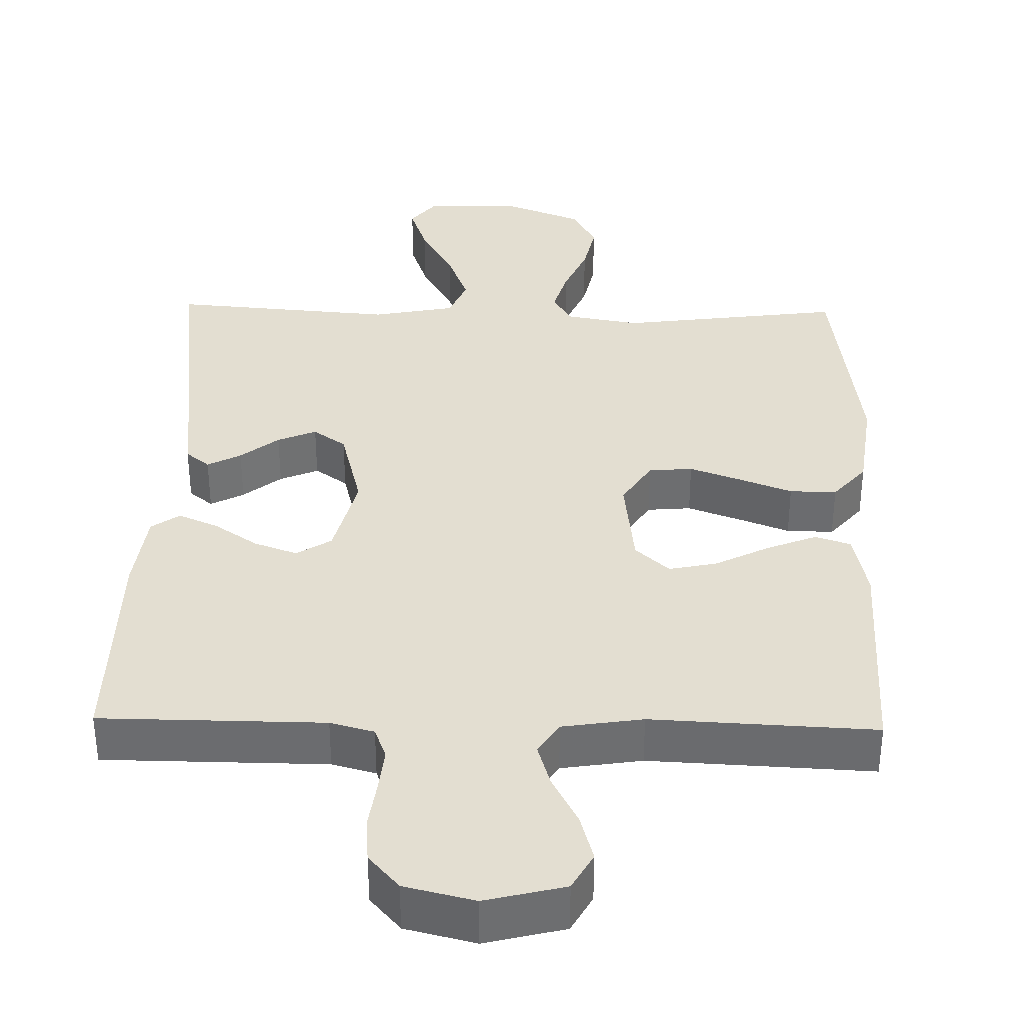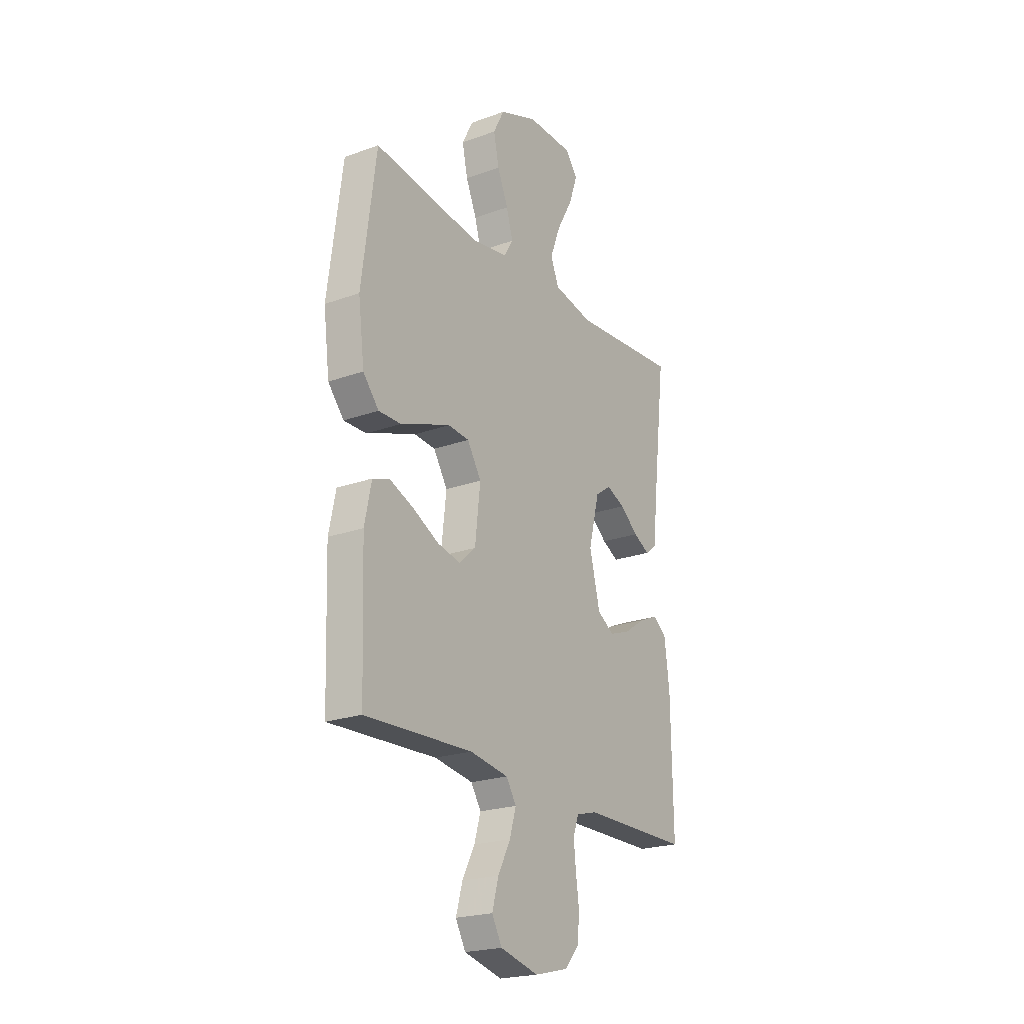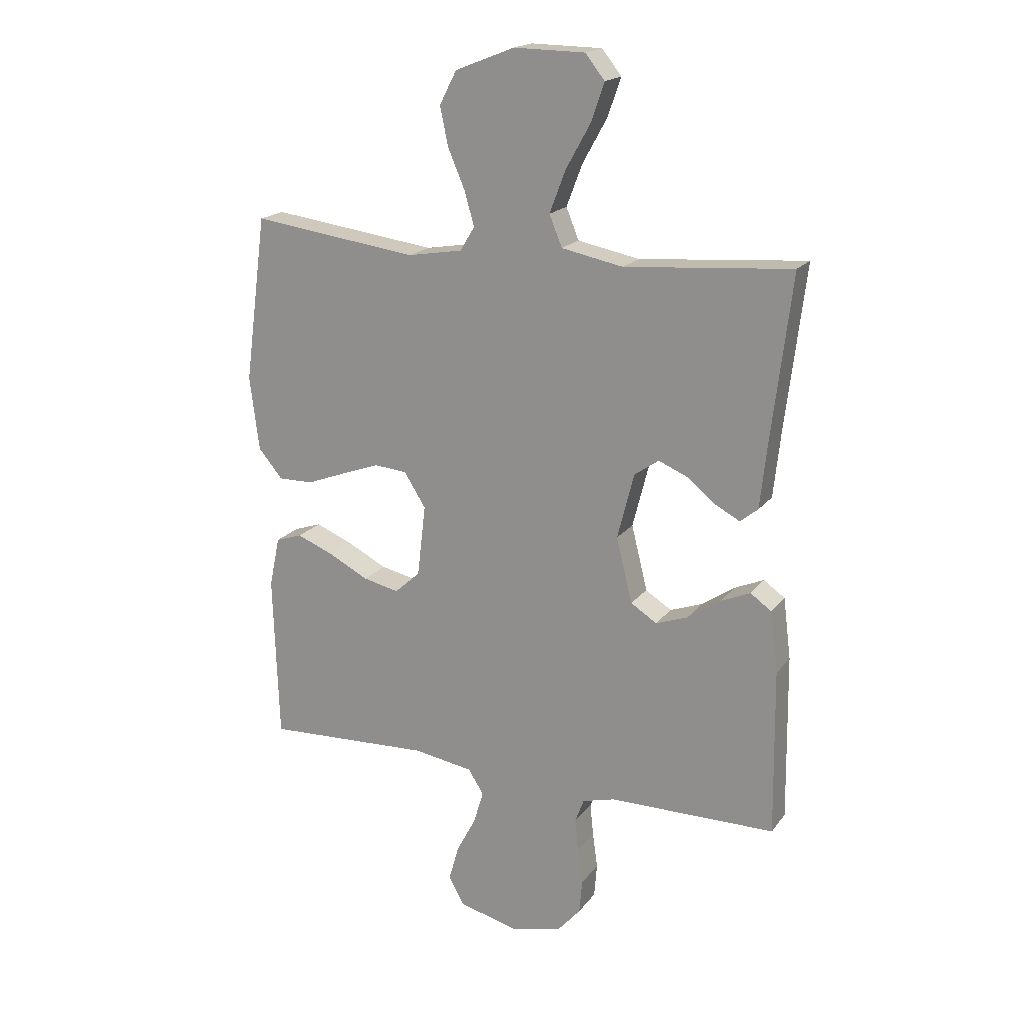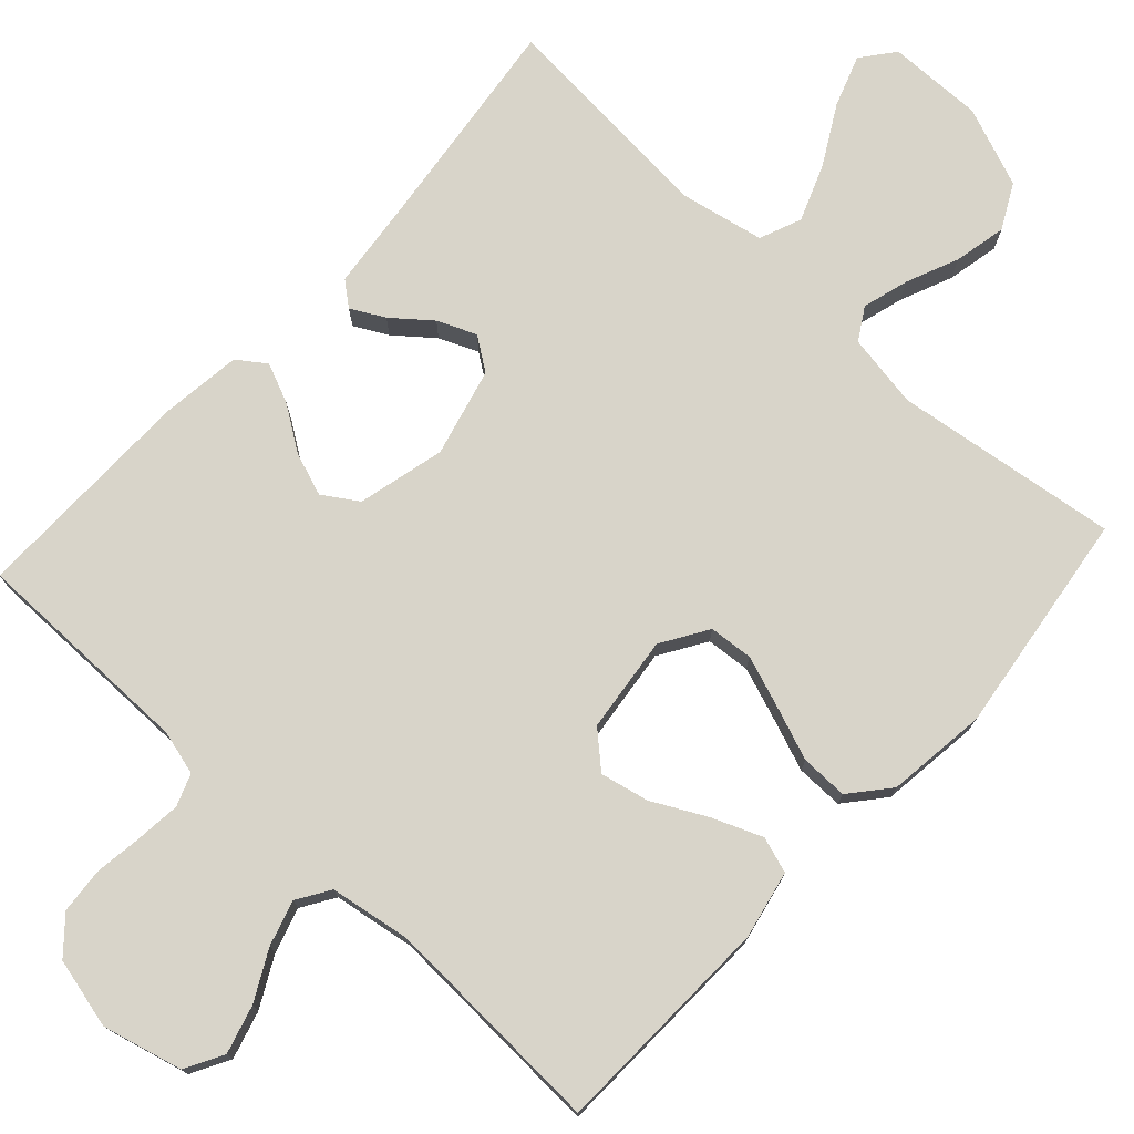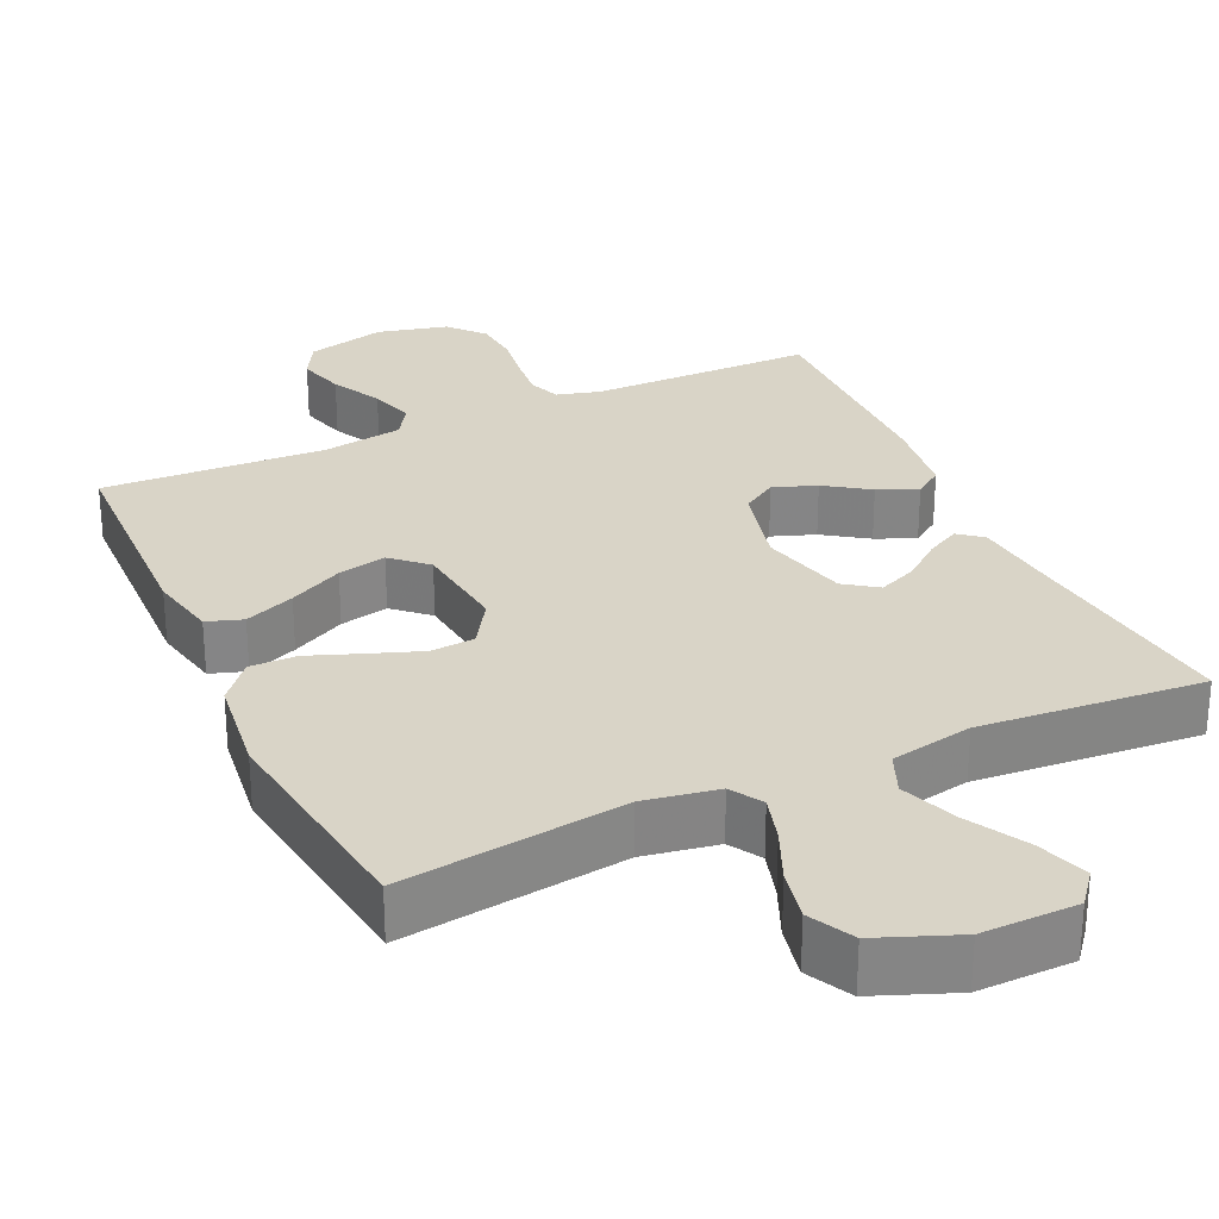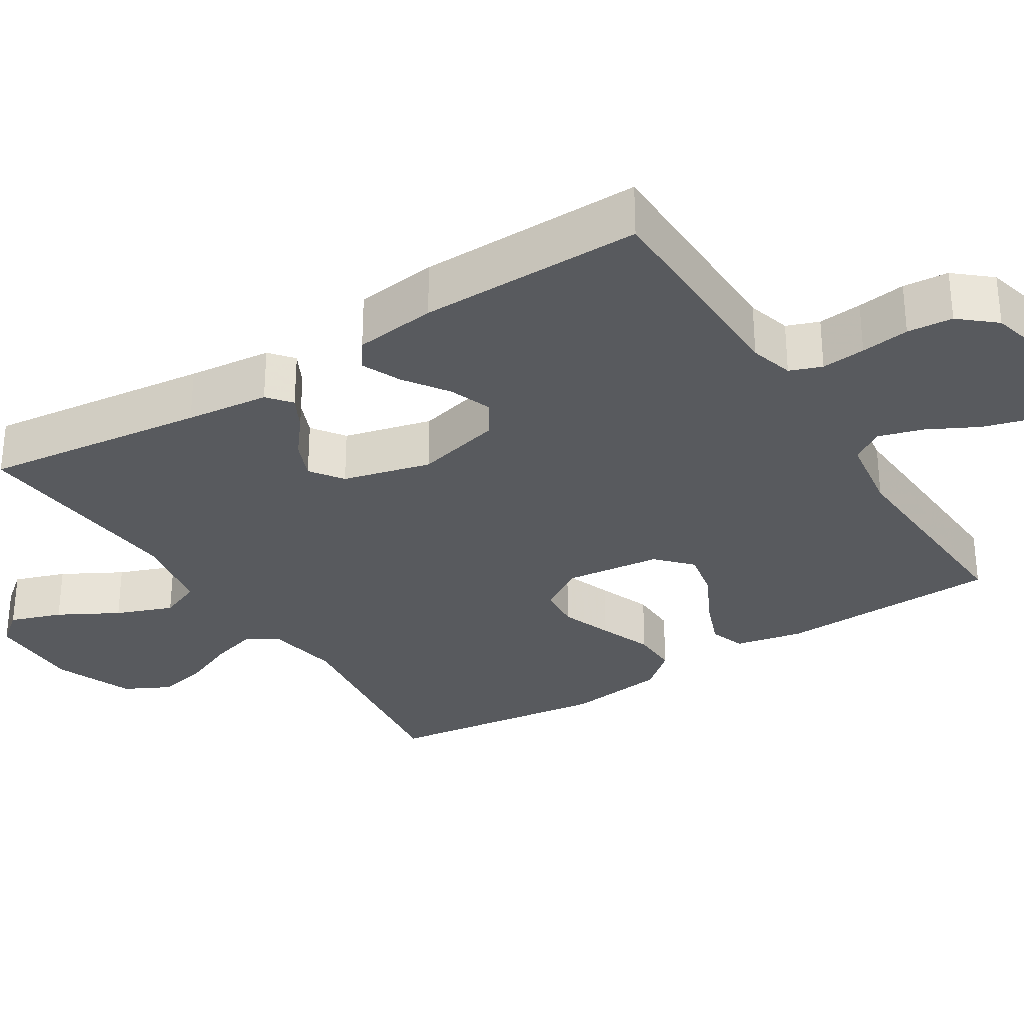
<metadata>
{"format":"obj","ext":"obj","renderer":"f3d","projection":"perspective","resolution":1024,"background":"white","views":[{"elev":36.1,"azim":-178.7,"up":"+Y"},{"elev":-22.2,"azim":-57.8,"up":"+Z"},{"elev":18.7,"azim":25.4,"up":"+Z"},{"elev":75.5,"azim":-137.5,"up":"+Y"},{"elev":28.5,"azim":-24.7,"up":"+Y"},{"elev":-30.6,"azim":122.4,"up":"+Y"}]}
</metadata>
<code>
v -0.5 0.07 -0.5
v -0.51 0.07 -0.2
v -0.491 0.07 -0.109
v -0.443 0.07 -0.093
v -0.376 0.07 -0.12
v -0.304 0.07 -0.157
v -0.239 0.07 -0.171
v -0.193 0.07 -0.129
v -0.178 0.07 0
v -0.217 0.07 0.062
v -0.276 0.07 0.067
v -0.345 0.07 0.042
v -0.416 0.07 0.015
v -0.479 0.07 0.014
v -0.523 0.07 0.066
v -0.54 0.07 0.2
v -0.5 0.07 0.5
v -0.2 0.07 0.46
v -0.101 0.07 0.477
v -0.075 0.07 0.52
v -0.093 0.07 0.582
v -0.123 0.07 0.652
v -0.138 0.07 0.722
v -0.107 0.07 0.782
v 0 0.07 0.824
v 0.128 0.07 0.822
v 0.163 0.07 0.778
v 0.139 0.07 0.709
v 0.095 0.07 0.63
v 0.066 0.07 0.554
v 0.089 0.07 0.498
v 0.2 0.07 0.476
v 0.5 0.07 0.5
v 0.464 0.07 0.2
v 0.452 0.07 0.088
v 0.42 0.07 0.062
v 0.375 0.07 0.086
v 0.324 0.07 0.127
v 0.272 0.07 0.149
v 0.228 0.07 0.118
v 0.198 0.07 0
v 0.227 0.07 -0.117
v 0.274 0.07 -0.147
v 0.332 0.07 -0.126
v 0.391 0.07 -0.086
v 0.444 0.07 -0.063
v 0.482 0.07 -0.09
v 0.496 0.07 -0.2
v 0.5 0.07 -0.5
v 0.2 0.07 -0.502
v 0.141 0.07 -0.518
v 0.125 0.07 -0.561
v 0.131 0.07 -0.62
v 0.14 0.07 -0.685
v 0.135 0.07 -0.746
v 0.094 0.07 -0.793
v 0 0.07 -0.816
v -0.107 0.07 -0.789
v -0.135 0.07 -0.738
v -0.117 0.07 -0.674
v -0.082 0.07 -0.607
v -0.064 0.07 -0.547
v -0.092 0.07 -0.503
v -0.2 0.07 -0.486
v -0.5 0 -0.5
v -0.51 0 -0.2
v -0.491 0 -0.109
v -0.443 0 -0.093
v -0.376 0 -0.12
v -0.304 0 -0.157
v -0.239 0 -0.171
v -0.193 0 -0.129
v -0.178 0 0
v -0.217 0 0.062
v -0.276 0 0.067
v -0.345 0 0.042
v -0.416 0 0.015
v -0.479 0 0.014
v -0.523 0 0.066
v -0.54 0 0.2
v -0.5 0 0.5
v -0.2 0 0.46
v -0.101 0 0.477
v -0.075 0 0.52
v -0.093 0 0.582
v -0.123 0 0.652
v -0.138 0 0.722
v -0.107 0 0.782
v 0 0 0.824
v 0.128 0 0.822
v 0.163 0 0.778
v 0.139 0 0.709
v 0.095 0 0.63
v 0.066 0 0.554
v 0.089 0 0.498
v 0.2 0 0.476
v 0.5 0 0.5
v 0.464 0 0.2
v 0.452 0 0.088
v 0.42 0 0.062
v 0.375 0 0.086
v 0.324 0 0.127
v 0.272 0 0.149
v 0.228 0 0.118
v 0.198 0 0
v 0.227 0 -0.117
v 0.274 0 -0.147
v 0.332 0 -0.126
v 0.391 0 -0.086
v 0.444 0 -0.063
v 0.482 0 -0.09
v 0.496 0 -0.2
v 0.5 0 -0.5
v 0.2 0 -0.502
v 0.141 0 -0.518
v 0.125 0 -0.561
v 0.131 0 -0.62
v 0.14 0 -0.685
v 0.135 0 -0.746
v 0.094 0 -0.793
v 0 0 -0.816
v -0.107 0 -0.789
v -0.135 0 -0.738
v -0.117 0 -0.674
v -0.082 0 -0.607
v -0.064 0 -0.547
v -0.092 0 -0.503
v -0.2 0 -0.486
f 59 60 61
f 58 59 61
f 57 58 61
f 56 57 61
f 55 56 61
f 54 55 61
f 53 54 61
f 52 53 61 62
f 51 52 62 63
f 48 49 50
f 47 48 50
f 46 47 50
f 45 46 50
f 44 45 50
f 51 63 64
f 50 51 64
f 44 50 64
f 43 44 64
f 36 37 38
f 35 36 38
f 34 35 38
f 34 38 39
f 33 34 39
f 32 33 39
f 31 32 39 40
f 27 28 29
f 26 27 29
f 25 26 29
f 24 25 29
f 23 24 29
f 22 23 29
f 21 22 29
f 20 21 29 30
f 31 40 41
f 30 31 41
f 20 30 41
f 19 20 41
f 16 17 18
f 15 16 18
f 14 15 18
f 13 14 18
f 12 13 18
f 4 5 6
f 3 4 6
f 2 3 6
f 1 2 6
f 64 1 6
f 64 6 7
f 64 7 8
f 43 64 8
f 42 43 8
f 41 42 8 9
f 19 41 9 10
f 11 12 18 19
f 10 11 19
f 125 124 123
f 125 123 122
f 125 122 121
f 125 121 120
f 125 120 119
f 125 119 118
f 125 118 117
f 126 125 117 116
f 127 126 116 115
f 114 113 112
f 114 112 111
f 114 111 110
f 114 110 109
f 114 109 108
f 128 127 115
f 128 115 114
f 128 114 108
f 128 108 107
f 102 101 100
f 102 100 99
f 102 99 98
f 103 102 98
f 103 98 97
f 103 97 96
f 104 103 96 95
f 93 92 91
f 93 91 90
f 93 90 89
f 93 89 88
f 93 88 87
f 93 87 86
f 93 86 85
f 94 93 85 84
f 105 104 95
f 105 95 94
f 105 94 84
f 105 84 83
f 82 81 80
f 82 80 79
f 82 79 78
f 82 78 77
f 82 77 76
f 70 69 68
f 70 68 67
f 70 67 66
f 70 66 65
f 70 65 128
f 71 70 128
f 72 71 128
f 72 128 107
f 72 107 106
f 73 72 106 105
f 74 73 105 83
f 83 82 76 75
f 83 75 74
f 1 65 66 2
f 2 66 67 3
f 3 67 68 4
f 4 68 69 5
f 5 69 70 6
f 6 70 71 7
f 7 71 72 8
f 8 72 73 9
f 9 73 74 10
f 10 74 75 11
f 11 75 76 12
f 12 76 77 13
f 13 77 78 14
f 14 78 79 15
f 15 79 80 16
f 16 80 81 17
f 17 81 82 18
f 18 82 83 19
f 19 83 84 20
f 20 84 85 21
f 21 85 86 22
f 22 86 87 23
f 23 87 88 24
f 24 88 89 25
f 25 89 90 26
f 26 90 91 27
f 27 91 92 28
f 28 92 93 29
f 29 93 94 30
f 30 94 95 31
f 31 95 96 32
f 32 96 97 33
f 33 97 98 34
f 34 98 99 35
f 35 99 100 36
f 36 100 101 37
f 37 101 102 38
f 38 102 103 39
f 39 103 104 40
f 40 104 105 41
f 41 105 106 42
f 42 106 107 43
f 43 107 108 44
f 44 108 109 45
f 45 109 110 46
f 46 110 111 47
f 47 111 112 48
f 48 112 113 49
f 49 113 114 50
f 50 114 115 51
f 51 115 116 52
f 52 116 117 53
f 53 117 118 54
f 54 118 119 55
f 55 119 120 56
f 56 120 121 57
f 57 121 122 58
f 58 122 123 59
f 59 123 124 60
f 60 124 125 61
f 61 125 126 62
f 62 126 127 63
f 63 127 128 64
f 64 128 65 1

</code>
